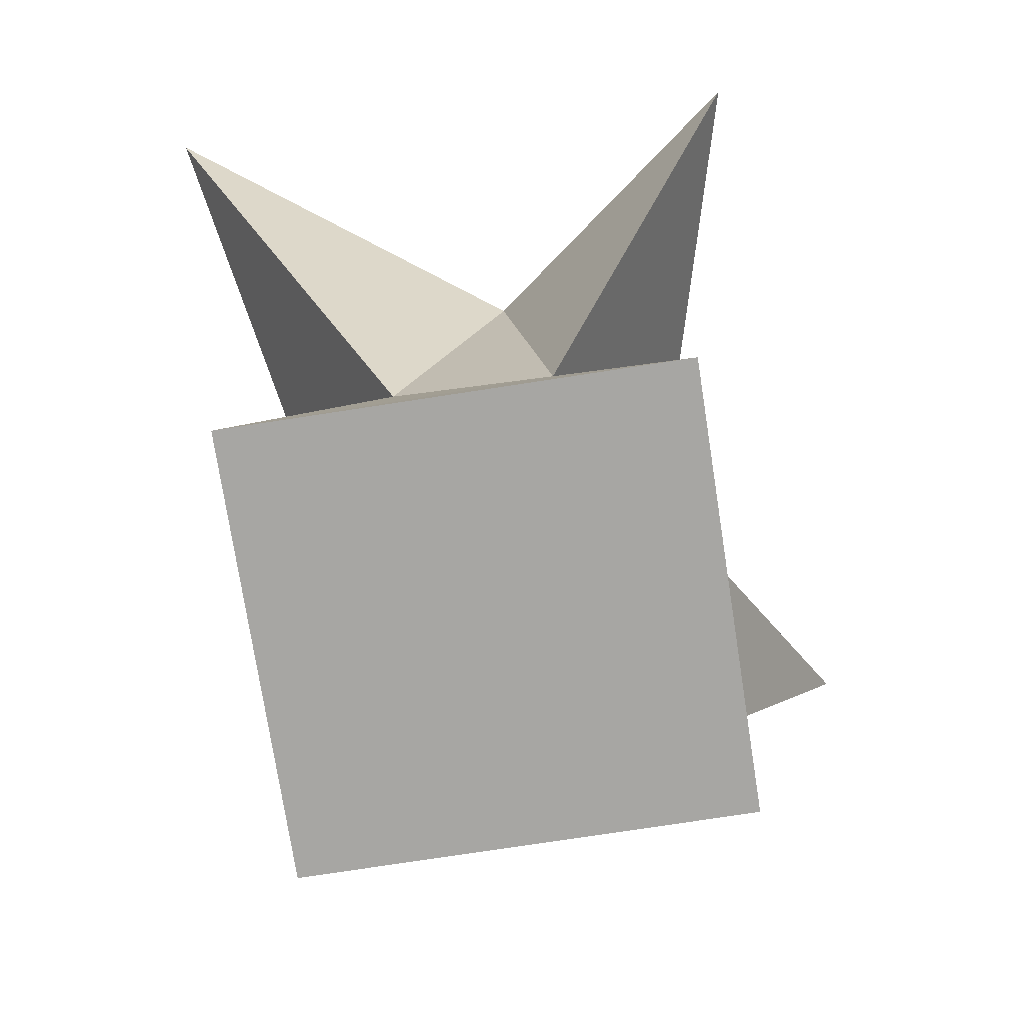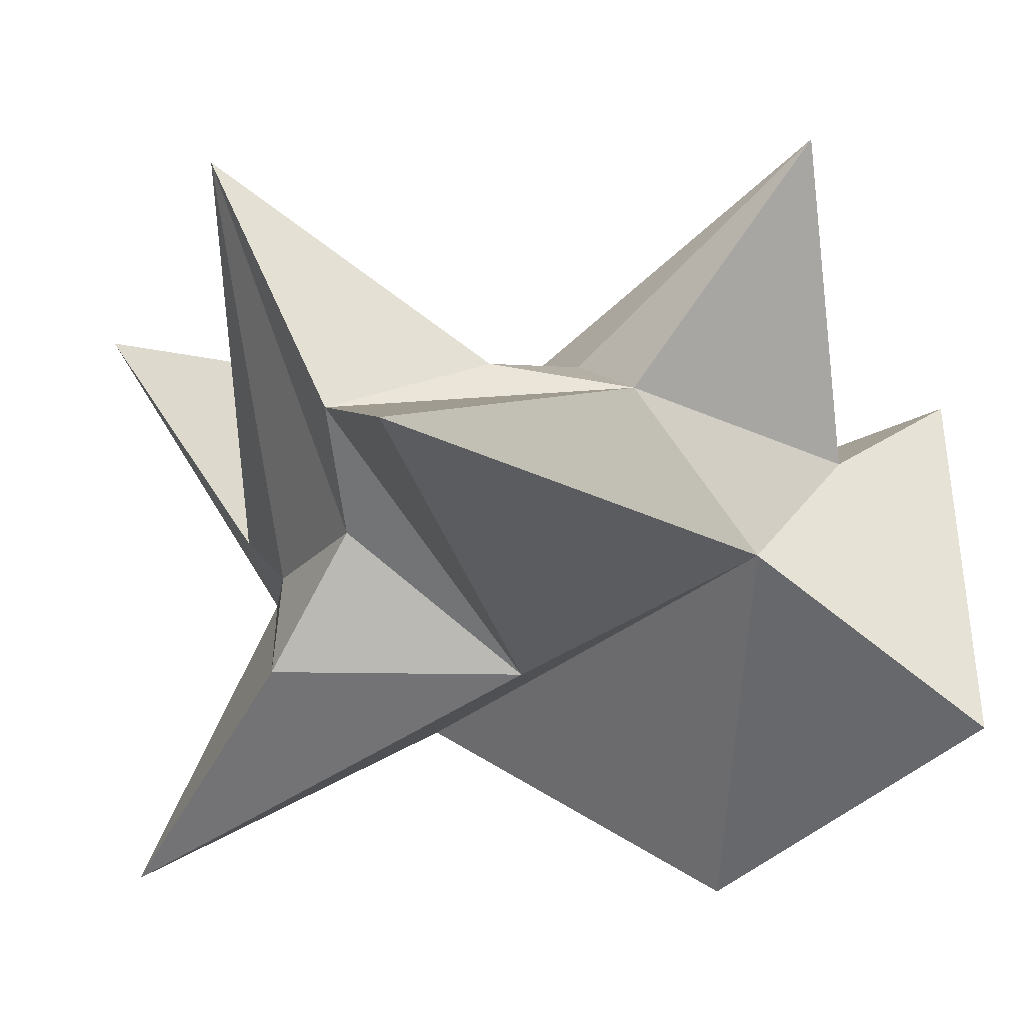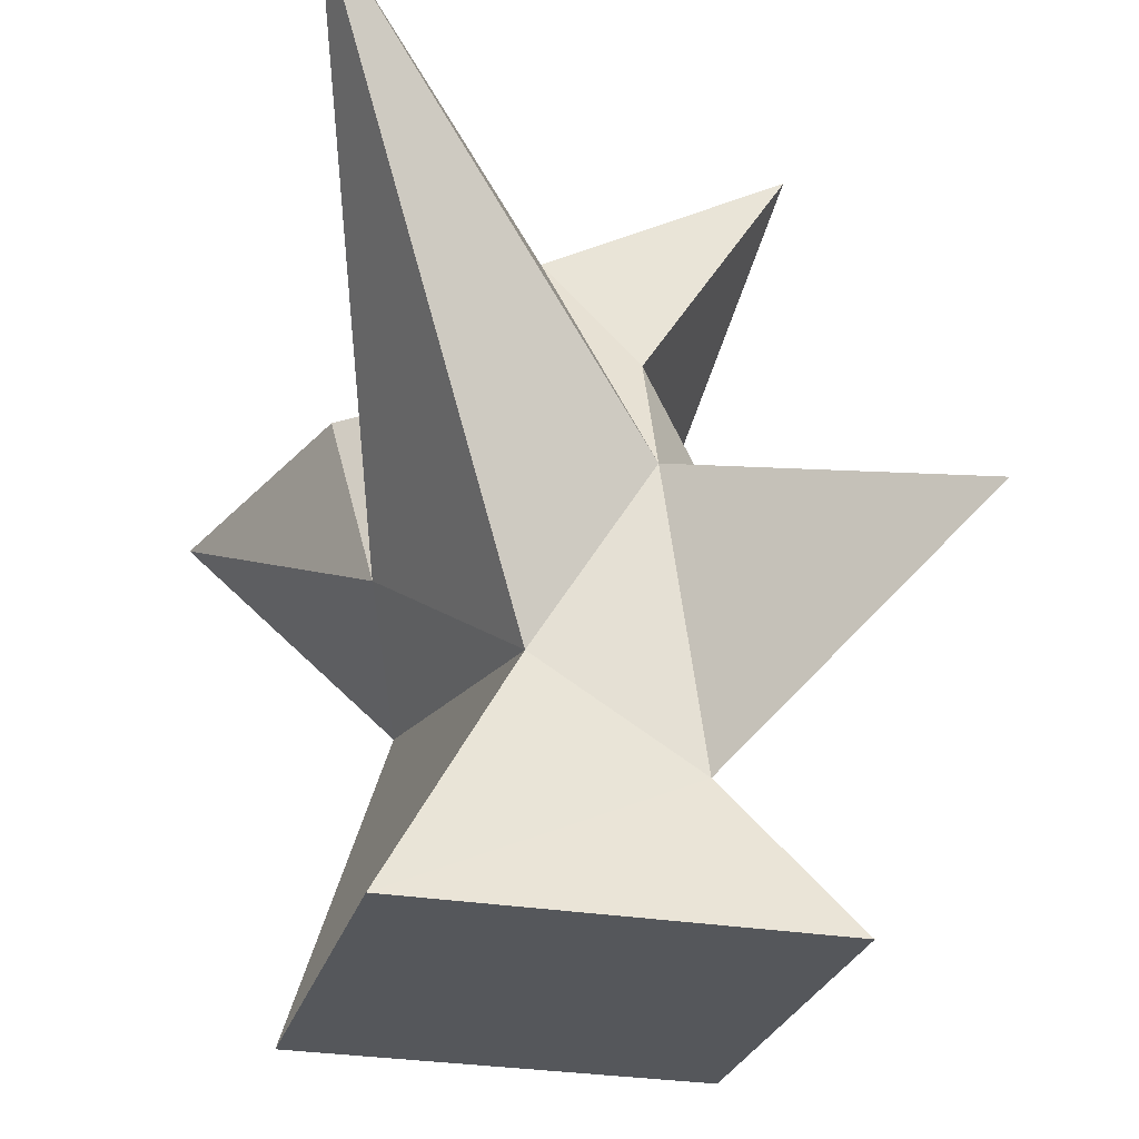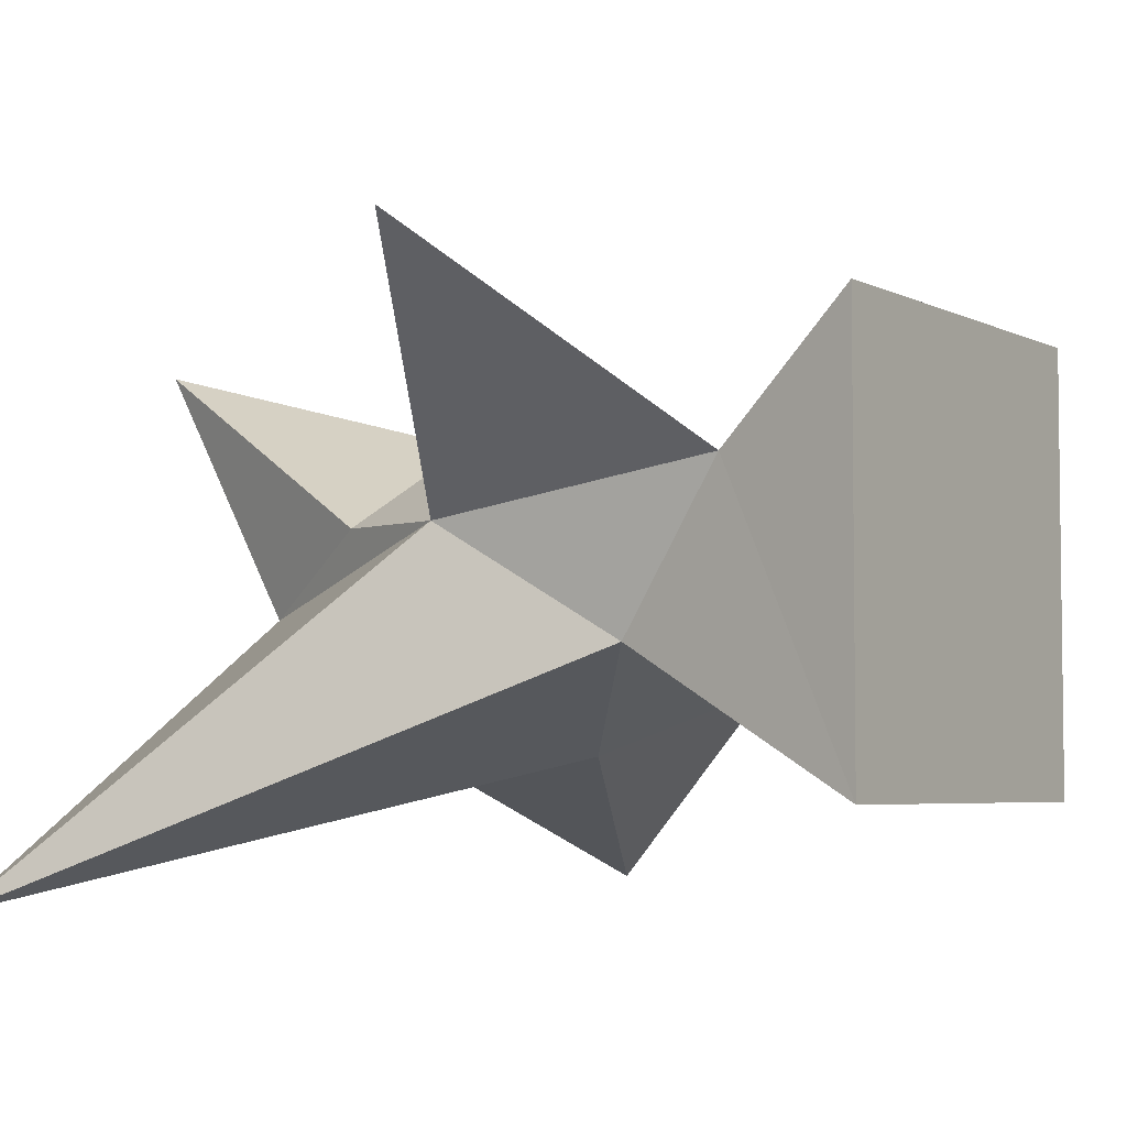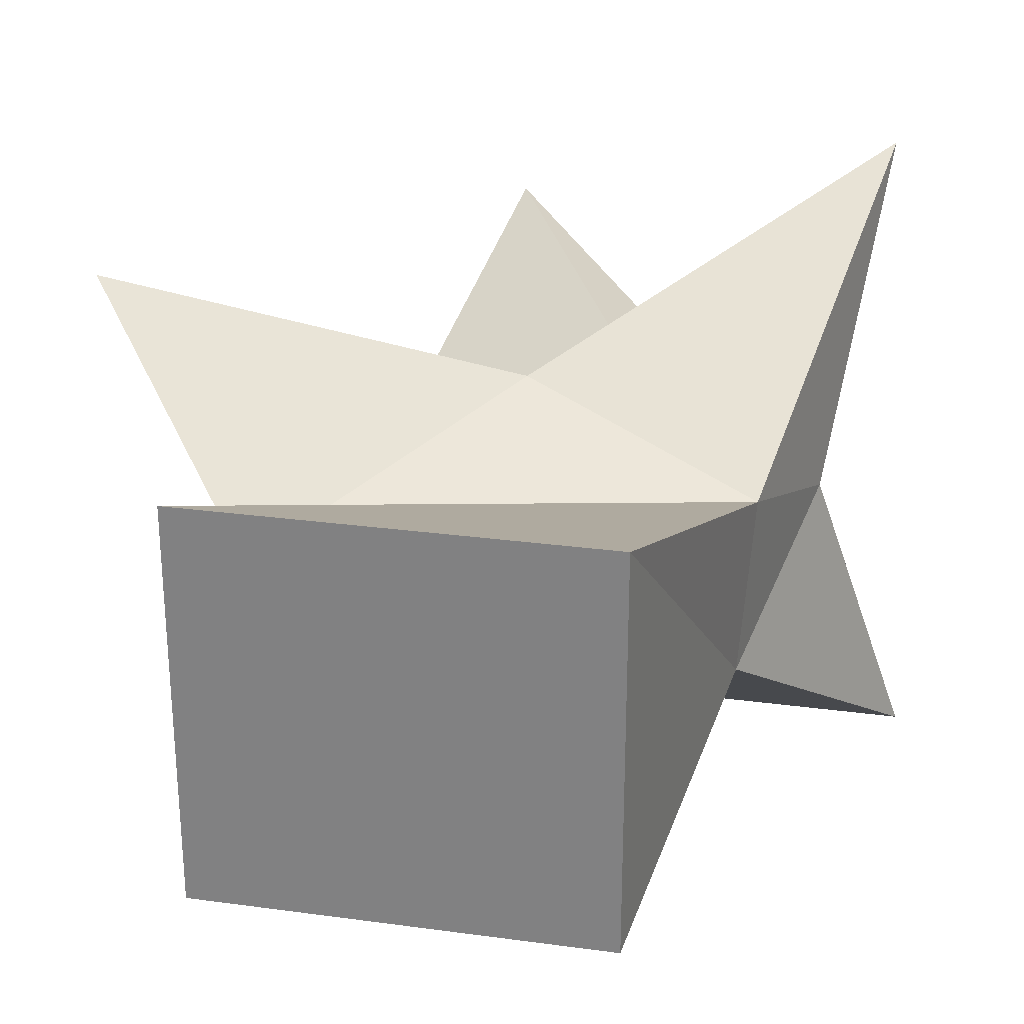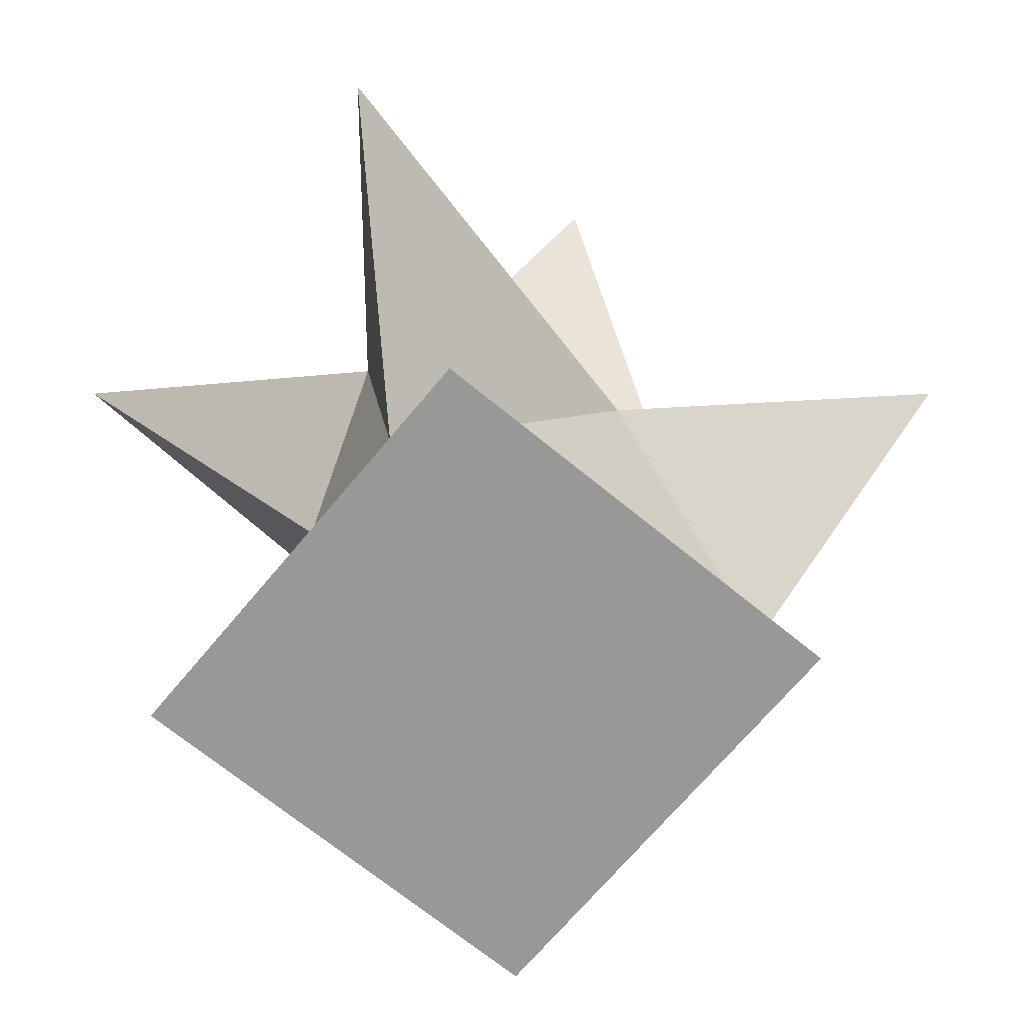
<metadata>
{"format":"obj","ext":"obj","renderer":"f3d","projection":"perspective","resolution":1024,"background":"white","views":[{"elev":-74.2,"azim":-81.2,"up":"+Y"},{"elev":-37.5,"azim":-126.2,"up":"+Z"},{"elev":-27.0,"azim":-105.0,"up":"+Y"},{"elev":-4.6,"azim":-57.0,"up":"+Z"},{"elev":27.2,"azim":11.8,"up":"+Z"},{"elev":-68.5,"azim":-39.6,"up":"+Y"}]}
</metadata>
<code>
o Cube_Cube.010
v -0.2751 -0.004686 0.2751
v -0.2372 0.1781 0.1095
v -0.2751 -0.004686 -0.2751
v -0.21 0.3201 -0.09432
v 0.2751 -0.004686 0.2751
v 0.3707 0.4441 0.1239
v 0.2751 -0.004686 -0.2751
v 0.3528 0.4444 -0.1288
v -0.136 0.5569 0.1653
v -0.07832 0.9175 -0.045
v 0.1961 0.8116 -0.2545
v 0.3398 0.7813 0.05325
v -0.5077 0.4453 0.3651
v -0.4712 1.084 -0.4059
v 0.5582 0.7877 -0.3861
v 0.4899 0.9568 0.4451
v -0.2506 0.5551 0.0512
v 0.05119 0.516 -0.2199
v 0.4326 0.6754 0.04236
v 0.04376 0.5613 0.2203
v -0.1725 0.731 0.05674
v 0.04804 0.799 -0.1127
v 0.2491 0.7738 -0.05763
v 0.1522 0.7384 0.1806
v -0.06902 1.106 0.284
f 2 3 1
f 4 7 3
f 8 5 7
f 6 1 5
f 7 1 3
f 2 13 17
f 21 24 25
f 6 16 20
f 4 14 18
f 8 15 19
f 10 17 21
f 11 18 22
f 12 19 23
f 9 20 24
f 12 20 16
f 11 19 15
f 10 18 14
f 9 17 13
f 25 12 23
f 22 23 11
f 10 25 22
f 2 4 3
f 4 8 7
f 8 6 5
f 6 2 1
f 7 5 1
f 14 4 17
f 4 2 17
f 21 9 24
f 13 2 20
f 2 6 20
f 15 8 18
f 8 4 18
f 16 6 19
f 6 8 19
f 10 14 17
f 11 15 18
f 12 16 19
f 9 13 20
f 12 24 20
f 11 23 19
f 10 22 18
f 9 21 17
f 25 24 12
f 22 25 23
f 10 21 25

</code>
